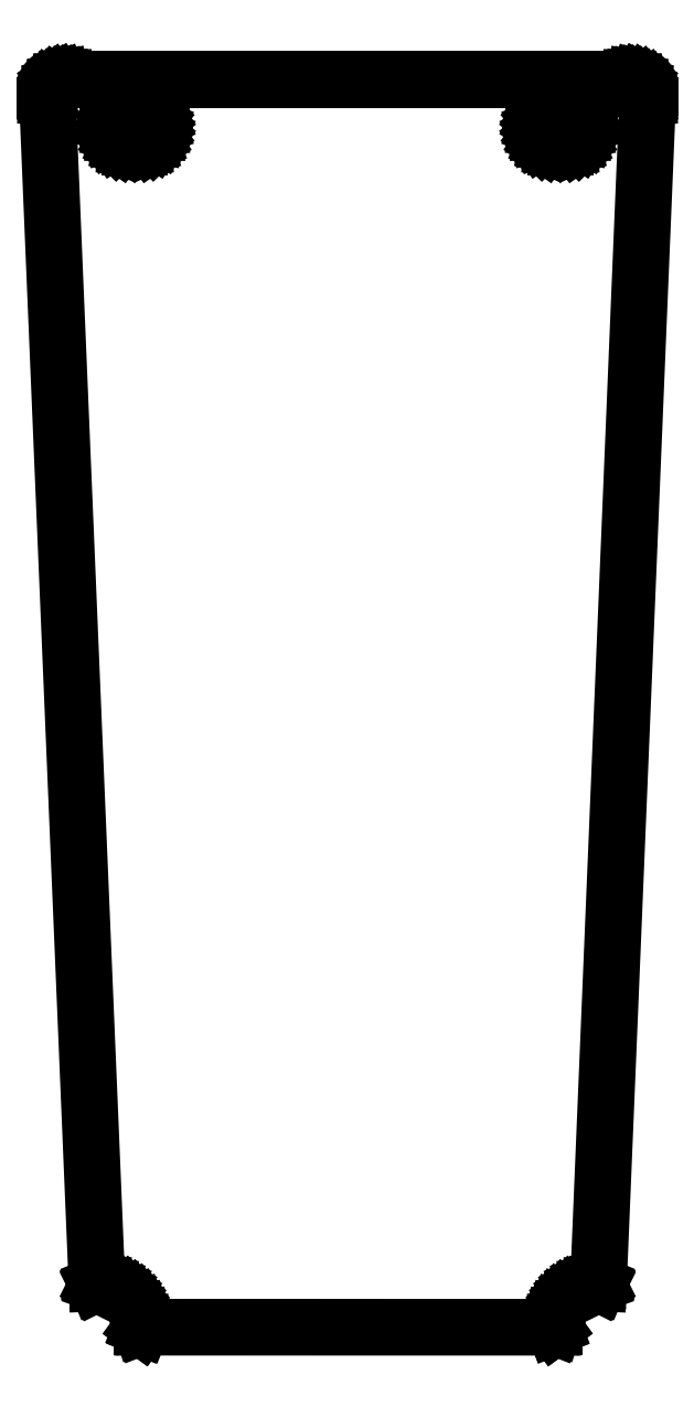
<metadata>
{"format":"dxf","ext":"dxf","renderer":"ezdxf+matplotlib","layout":"modelspace","background":"white","min_lineweight":24,"dpi":150}
</metadata>
<code>
0
SECTION
2
ENTITIES
0
LINE
8
BLACK
10
6.605
20
-1.971
11
6.614
21
-1.974
0
LINE
8
BLACK
10
6.614
20
-1.974
11
6.623
21
-1.977
0
LINE
8
BLACK
10
6.623
20
-1.977
11
6.63
21
-1.983
0
LINE
8
BLACK
10
6.63
20
-1.983
11
6.637
21
-1.989
0
LINE
8
BLACK
10
6.637
20
-1.989
11
6.642
21
-1.997
0
LINE
8
BLACK
10
6.642
20
-1.997
11
6.646
21
-2.005
0
LINE
8
BLACK
10
6.646
20
-2.005
11
6.649
21
-2.014
0
LINE
8
BLACK
10
6.649
20
-2.014
11
6.649
21
-2.023
0
LINE
8
BLACK
10
6.649
20
-2.023
11
6.649
21
-2.033
0
LINE
8
BLACK
10
6.649
20
-2.033
11
6.646
21
-2.042
0
LINE
8
BLACK
10
6.646
20
-2.042
11
6.642
21
-2.05
0
LINE
8
BLACK
10
6.642
20
-2.05
11
6.637
21
-2.058
0
LINE
8
BLACK
10
6.637
20
-2.058
11
6.63
21
-2.064
0
LINE
8
BLACK
10
6.63
20
-2.064
11
6.623
21
-2.07
0
LINE
8
BLACK
10
6.623
20
-2.07
11
6.614
21
-2.073
0
LINE
8
BLACK
10
6.614
20
-2.073
11
6.605
21
-2.076
0
LINE
8
BLACK
10
6.605
20
-2.076
11
6.596
21
-2.077
0
LINE
8
BLACK
10
6.596
20
-2.077
11
6.565
21
-2.077
0
LINE
8
BLACK
10
6.565
20
-2.077
11
6.555
21
-2.076
0
LINE
8
BLACK
10
6.555
20
-2.076
11
6.547
21
-2.073
0
LINE
8
BLACK
10
6.547
20
-2.073
11
6.538
21
-2.07
0
LINE
8
BLACK
10
6.538
20
-2.07
11
6.531
21
-2.064
0
LINE
8
BLACK
10
6.531
20
-2.064
11
6.524
21
-2.058
0
LINE
8
BLACK
10
6.524
20
-2.058
11
6.519
21
-2.05
0
LINE
8
BLACK
10
6.519
20
-2.05
11
6.515
21
-2.042
0
LINE
8
BLACK
10
6.515
20
-2.042
11
6.512
21
-2.033
0
LINE
8
BLACK
10
6.512
20
-2.033
11
6.512
21
-2.023
0
LINE
8
BLACK
10
6.512
20
-2.023
11
6.512
21
-2.014
0
LINE
8
BLACK
10
6.512
20
-2.014
11
6.515
21
-2.005
0
LINE
8
BLACK
10
6.515
20
-2.005
11
6.519
21
-1.997
0
LINE
8
BLACK
10
6.519
20
-1.997
11
6.524
21
-1.989
0
LINE
8
BLACK
10
6.524
20
-1.989
11
6.531
21
-1.983
0
LINE
8
BLACK
10
6.531
20
-1.983
11
6.538
21
-1.977
0
LINE
8
BLACK
10
6.538
20
-1.977
11
6.547
21
-1.974
0
LINE
8
BLACK
10
6.547
20
-1.974
11
6.555
21
-1.971
0
LINE
8
BLACK
10
6.555
20
-1.971
11
6.565
21
-1.97
0
LINE
8
BLACK
10
6.565
20
-1.97
11
6.596
21
-1.97
0
LINE
8
BLACK
10
6.596
20
-1.97
11
6.605
21
-1.971
0
LINE
8
BLACK
10
5.464
20
-1.971
11
5.473
21
-1.974
0
LINE
8
BLACK
10
5.473
20
-1.974
11
5.481
21
-1.977
0
LINE
8
BLACK
10
5.481
20
-1.977
11
5.489
21
-1.983
0
LINE
8
BLACK
10
5.489
20
-1.983
11
5.495
21
-1.989
0
LINE
8
BLACK
10
5.495
20
-1.989
11
5.5
21
-1.997
0
LINE
8
BLACK
10
5.5
20
-1.997
11
5.504
21
-2.005
0
LINE
8
BLACK
10
5.504
20
-2.005
11
5.507
21
-2.014
0
LINE
8
BLACK
10
5.507
20
-2.014
11
5.508
21
-2.023
0
LINE
8
BLACK
10
5.508
20
-2.023
11
5.507
21
-2.033
0
LINE
8
BLACK
10
5.507
20
-2.033
11
5.504
21
-2.042
0
LINE
8
BLACK
10
5.504
20
-2.042
11
5.5
21
-2.05
0
LINE
8
BLACK
10
5.5
20
-2.05
11
5.495
21
-2.058
0
LINE
8
BLACK
10
5.495
20
-2.058
11
5.489
21
-2.064
0
LINE
8
BLACK
10
5.489
20
-2.064
11
5.481
21
-2.07
0
LINE
8
BLACK
10
5.481
20
-2.07
11
5.473
21
-2.073
0
LINE
8
BLACK
10
5.473
20
-2.073
11
5.464
21
-2.076
0
LINE
8
BLACK
10
5.464
20
-2.076
11
5.454
21
-2.077
0
LINE
8
BLACK
10
5.454
20
-2.077
11
5.423
21
-2.077
0
LINE
8
BLACK
10
5.423
20
-2.077
11
5.414
21
-2.076
0
LINE
8
BLACK
10
5.414
20
-2.076
11
5.405
21
-2.073
0
LINE
8
BLACK
10
5.405
20
-2.073
11
5.396
21
-2.07
0
LINE
8
BLACK
10
5.396
20
-2.07
11
5.389
21
-2.064
0
LINE
8
BLACK
10
5.389
20
-2.064
11
5.382
21
-2.058
0
LINE
8
BLACK
10
5.382
20
-2.058
11
5.377
21
-2.05
0
LINE
8
BLACK
10
5.377
20
-2.05
11
5.373
21
-2.042
0
LINE
8
BLACK
10
5.373
20
-2.042
11
5.371
21
-2.033
0
LINE
8
BLACK
10
5.371
20
-2.033
11
5.37
21
-2.023
0
LINE
8
BLACK
10
5.37
20
-2.023
11
5.371
21
-2.014
0
LINE
8
BLACK
10
5.371
20
-2.014
11
5.373
21
-2.005
0
LINE
8
BLACK
10
5.373
20
-2.005
11
5.377
21
-1.997
0
LINE
8
BLACK
10
5.377
20
-1.997
11
5.382
21
-1.989
0
LINE
8
BLACK
10
5.382
20
-1.989
11
5.389
21
-1.983
0
LINE
8
BLACK
10
5.389
20
-1.983
11
5.396
21
-1.977
0
LINE
8
BLACK
10
5.396
20
-1.977
11
5.405
21
-1.974
0
LINE
8
BLACK
10
5.405
20
-1.974
11
5.414
21
-1.971
0
LINE
8
BLACK
10
5.414
20
-1.971
11
5.423
21
-1.97
0
LINE
8
BLACK
10
5.423
20
-1.97
11
5.454
21
-1.97
0
LINE
8
BLACK
10
5.454
20
-1.97
11
5.464
21
-1.971
0
LINE
8
BLACK
10
6.764
20
-1.892
11
6.773
21
-1.892
0
LINE
8
BLACK
10
6.773
20
-1.892
11
6.781
21
-1.894
0
LINE
8
BLACK
10
6.781
20
-1.894
11
6.788
21
-1.897
0
LINE
8
BLACK
10
6.788
20
-1.897
11
6.795
21
-1.902
0
LINE
8
BLACK
10
6.795
20
-1.902
11
6.801
21
-1.907
0
LINE
8
BLACK
10
6.801
20
-1.907
11
6.807
21
-1.913
0
LINE
8
BLACK
10
6.807
20
-1.913
11
6.811
21
-1.92
0
LINE
8
BLACK
10
6.811
20
-1.92
11
6.814
21
-1.928
0
LINE
8
BLACK
10
6.814
20
-1.928
11
6.816
21
-1.936
0
LINE
8
BLACK
10
6.816
20
-1.936
11
6.817
21
-1.944
0
LINE
8
BLACK
10
6.817
20
-1.944
11
6.817
21
-1.944
0
LINE
8
BLACK
10
6.817
20
-1.944
11
6.817
21
-1.944
0
LINE
8
BLACK
10
6.817
20
-1.944
11
6.817
21
-1.944
0
LINE
8
BLACK
10
6.817
20
-1.944
11
6.684
21
-5.124
0
LINE
8
BLACK
10
6.684
20
-5.124
11
6.684
21
-5.124
0
LINE
8
BLACK
10
6.684
20
-5.124
11
6.684
21
-5.125
0
LINE
8
BLACK
10
6.684
20
-5.125
11
6.684
21
-5.125
0
LINE
8
BLACK
10
6.684
20
-5.125
11
6.684
21
-5.125
0
LINE
8
BLACK
10
6.684
20
-5.125
11
6.683
21
-5.125
0
LINE
8
BLACK
10
6.683
20
-5.125
11
6.683
21
-5.126
0
LINE
8
BLACK
10
6.683
20
-5.126
11
6.679
21
-5.126
0
LINE
8
BLACK
10
6.679
20
-5.126
11
6.679
21
-5.126
0
LINE
8
BLACK
10
6.679
20
-5.126
11
6.672
21
-5.126
0
LINE
8
BLACK
10
6.672
20
-5.126
11
6.66
21
-5.127
0
LINE
8
BLACK
10
6.66
20
-5.127
11
6.647
21
-5.13
0
LINE
8
BLACK
10
6.647
20
-5.13
11
6.635
21
-5.134
0
LINE
8
BLACK
10
6.635
20
-5.134
11
6.623
21
-5.14
0
LINE
8
BLACK
10
6.623
20
-5.14
11
6.613
21
-5.147
0
LINE
8
BLACK
10
6.613
20
-5.147
11
6.603
21
-5.155
0
LINE
8
BLACK
10
6.603
20
-5.155
11
6.593
21
-5.164
0
LINE
8
BLACK
10
6.593
20
-5.164
11
6.585
21
-5.174
0
LINE
8
BLACK
10
6.585
20
-5.174
11
6.579
21
-5.185
0
LINE
8
BLACK
10
6.579
20
-5.185
11
6.573
21
-5.196
0
LINE
8
BLACK
10
6.573
20
-5.196
11
6.569
21
-5.208
0
LINE
8
BLACK
10
6.569
20
-5.208
11
6.566
21
-5.221
0
LINE
8
BLACK
10
6.566
20
-5.221
11
6.564
21
-5.234
0
LINE
8
BLACK
10
6.564
20
-5.234
11
6.564
21
-5.24
0
LINE
8
BLACK
10
6.564
20
-5.24
11
6.564
21
-5.24
0
LINE
8
BLACK
10
6.564
20
-5.24
11
6.564
21
-5.24
0
LINE
8
BLACK
10
6.564
20
-5.24
11
6.564
21
-5.24
0
LINE
8
BLACK
10
6.564
20
-5.24
11
6.564
21
-5.241
0
LINE
8
BLACK
10
6.564
20
-5.241
11
6.564
21
-5.241
0
LINE
8
BLACK
10
6.564
20
-5.241
11
6.564
21
-5.241
0
LINE
8
BLACK
10
6.564
20
-5.241
11
6.564
21
-5.242
0
LINE
8
BLACK
10
6.564
20
-5.242
11
6.563
21
-5.242
0
LINE
8
BLACK
10
6.563
20
-5.242
11
6.563
21
-5.242
0
LINE
8
BLACK
10
6.563
20
-5.242
11
6.562
21
-5.242
0
LINE
8
BLACK
10
6.562
20
-5.242
11
5.457
21
-5.242
0
LINE
8
BLACK
10
5.457
20
-5.242
11
5.457
21
-5.242
0
LINE
8
BLACK
10
5.457
20
-5.242
11
5.457
21
-5.242
0
LINE
8
BLACK
10
5.457
20
-5.242
11
5.456
21
-5.241
0
LINE
8
BLACK
10
5.456
20
-5.241
11
5.456
21
-5.241
0
LINE
8
BLACK
10
5.456
20
-5.241
11
5.456
21
-5.241
0
LINE
8
BLACK
10
5.456
20
-5.241
11
5.456
21
-5.241
0
LINE
8
BLACK
10
5.456
20
-5.241
11
5.456
21
-5.24
0
LINE
8
BLACK
10
5.456
20
-5.24
11
5.456
21
-5.24
0
LINE
8
BLACK
10
5.456
20
-5.24
11
5.456
21
-5.24
0
LINE
8
BLACK
10
5.456
20
-5.24
11
5.456
21
-5.24
0
LINE
8
BLACK
10
5.456
20
-5.24
11
5.456
21
-5.234
0
LINE
8
BLACK
10
5.456
20
-5.234
11
5.454
21
-5.221
0
LINE
8
BLACK
10
5.454
20
-5.221
11
5.451
21
-5.208
0
LINE
8
BLACK
10
5.451
20
-5.208
11
5.447
21
-5.196
0
LINE
8
BLACK
10
5.447
20
-5.196
11
5.441
21
-5.185
0
LINE
8
BLACK
10
5.441
20
-5.185
11
5.435
21
-5.174
0
LINE
8
BLACK
10
5.435
20
-5.174
11
5.427
21
-5.164
0
LINE
8
BLACK
10
5.427
20
-5.164
11
5.417
21
-5.155
0
LINE
8
BLACK
10
5.417
20
-5.155
11
5.407
21
-5.146
0
LINE
8
BLACK
10
5.407
20
-5.146
11
5.397
21
-5.14
0
LINE
8
BLACK
10
5.397
20
-5.14
11
5.385
21
-5.134
0
LINE
8
BLACK
10
5.385
20
-5.134
11
5.373
21
-5.13
0
LINE
8
BLACK
10
5.373
20
-5.13
11
5.36
21
-5.127
0
LINE
8
BLACK
10
5.36
20
-5.127
11
5.348
21
-5.126
0
LINE
8
BLACK
10
5.348
20
-5.126
11
5.341
21
-5.126
0
LINE
8
BLACK
10
5.341
20
-5.126
11
5.338
21
-5.126
0
LINE
8
BLACK
10
5.338
20
-5.126
11
5.337
21
-5.125
0
LINE
8
BLACK
10
5.337
20
-5.125
11
5.336
21
-5.125
0
LINE
8
BLACK
10
5.336
20
-5.125
11
5.336
21
-5.125
0
LINE
8
BLACK
10
5.336
20
-5.125
11
5.336
21
-5.125
0
LINE
8
BLACK
10
5.336
20
-5.125
11
5.336
21
-5.124
0
LINE
8
BLACK
10
5.336
20
-5.124
11
5.336
21
-5.124
0
LINE
8
BLACK
10
5.336
20
-5.124
11
5.203
21
-1.944
0
LINE
8
BLACK
10
5.203
20
-1.944
11
5.203
21
-1.944
0
LINE
8
BLACK
10
5.203
20
-1.944
11
5.203
21
-1.944
0
LINE
8
BLACK
10
5.203
20
-1.944
11
5.203
21
-1.936
0
LINE
8
BLACK
10
5.203
20
-1.936
11
5.205
21
-1.928
0
LINE
8
BLACK
10
5.205
20
-1.928
11
5.208
21
-1.92
0
LINE
8
BLACK
10
5.208
20
-1.92
11
5.212
21
-1.913
0
LINE
8
BLACK
10
5.212
20
-1.913
11
5.218
21
-1.907
0
LINE
8
BLACK
10
5.218
20
-1.907
11
5.224
21
-1.902
0
LINE
8
BLACK
10
5.224
20
-1.902
11
5.231
21
-1.897
0
LINE
8
BLACK
10
5.231
20
-1.897
11
5.239
21
-1.894
0
LINE
8
BLACK
10
5.239
20
-1.894
11
5.247
21
-1.892
0
LINE
8
BLACK
10
5.247
20
-1.892
11
5.255
21
-1.892
0
LINE
8
BLACK
10
5.255
20
-1.892
11
5.255
21
-1.892
0
LINE
8
BLACK
10
5.255
20
-1.892
11
6.764
21
-1.892
0
LINE
8
BLACK
10
5.255
20
-1.896
11
5.255
21
-1.896
0
LINE
8
BLACK
10
5.255
20
-1.896
11
5.251
21
-1.896
0
LINE
8
BLACK
10
5.251
20
-1.896
11
5.243
21
-1.897
0
LINE
8
BLACK
10
5.243
20
-1.897
11
5.236
21
-1.899
0
LINE
8
BLACK
10
5.236
20
-1.899
11
5.229
21
-1.903
0
LINE
8
BLACK
10
5.229
20
-1.903
11
5.223
21
-1.907
0
LINE
8
BLACK
10
5.223
20
-1.907
11
5.218
21
-1.912
0
LINE
8
BLACK
10
5.218
20
-1.912
11
5.213
21
-1.919
0
LINE
8
BLACK
10
5.213
20
-1.919
11
5.21
21
-1.925
0
LINE
8
BLACK
10
5.21
20
-1.925
11
5.208
21
-1.933
0
LINE
8
BLACK
10
5.208
20
-1.933
11
5.206
21
-1.94
0
LINE
8
BLACK
10
5.206
20
-1.94
11
5.206
21
-1.944
0
LINE
8
BLACK
10
5.206
20
-1.944
11
5.339
21
-5.122
0
LINE
8
BLACK
10
5.339
20
-5.122
11
5.341
21
-5.122
0
LINE
8
BLACK
10
5.341
20
-5.122
11
5.353
21
-5.122
0
LINE
8
BLACK
10
5.353
20
-5.122
11
5.366
21
-5.124
0
LINE
8
BLACK
10
5.366
20
-5.124
11
5.378
21
-5.127
0
LINE
8
BLACK
10
5.378
20
-5.127
11
5.389
21
-5.132
0
LINE
8
BLACK
10
5.389
20
-5.132
11
5.4
21
-5.137
0
LINE
8
BLACK
10
5.4
20
-5.137
11
5.411
21
-5.144
0
LINE
8
BLACK
10
5.411
20
-5.144
11
5.42
21
-5.152
0
LINE
8
BLACK
10
5.42
20
-5.152
11
5.429
21
-5.161
0
LINE
8
BLACK
10
5.429
20
-5.161
11
5.437
21
-5.17
0
LINE
8
BLACK
10
5.437
20
-5.17
11
5.444
21
-5.181
0
LINE
8
BLACK
10
5.444
20
-5.181
11
5.449
21
-5.192
0
LINE
8
BLACK
10
5.449
20
-5.192
11
5.454
21
-5.203
0
LINE
8
BLACK
10
5.454
20
-5.203
11
5.457
21
-5.215
0
LINE
8
BLACK
10
5.457
20
-5.215
11
5.459
21
-5.228
0
LINE
8
BLACK
10
5.459
20
-5.228
11
5.459
21
-5.238
0
LINE
8
BLACK
10
5.459
20
-5.238
11
6.561
21
-5.238
0
LINE
8
BLACK
10
6.561
20
-5.238
11
6.561
21
-5.228
0
LINE
8
BLACK
10
6.561
20
-5.228
11
6.563
21
-5.215
0
LINE
8
BLACK
10
6.563
20
-5.215
11
6.566
21
-5.203
0
LINE
8
BLACK
10
6.566
20
-5.203
11
6.571
21
-5.192
0
LINE
8
BLACK
10
6.571
20
-5.192
11
6.576
21
-5.181
0
LINE
8
BLACK
10
6.576
20
-5.181
11
6.583
21
-5.17
0
LINE
8
BLACK
10
6.583
20
-5.17
11
6.591
21
-5.161
0
LINE
8
BLACK
10
6.591
20
-5.161
11
6.6
21
-5.152
0
LINE
8
BLACK
10
6.6
20
-5.152
11
6.609
21
-5.144
0
LINE
8
BLACK
10
6.609
20
-5.144
11
6.62
21
-5.138
0
LINE
8
BLACK
10
6.62
20
-5.138
11
6.631
21
-5.132
0
LINE
8
BLACK
10
6.631
20
-5.132
11
6.642
21
-5.127
0
LINE
8
BLACK
10
6.642
20
-5.127
11
6.654
21
-5.124
0
LINE
8
BLACK
10
6.654
20
-5.124
11
6.667
21
-5.122
0
LINE
8
BLACK
10
6.667
20
-5.122
11
6.679
21
-5.122
0
LINE
8
BLACK
10
6.679
20
-5.122
11
6.679
21
-5.122
0
LINE
8
BLACK
10
6.679
20
-5.122
11
6.681
21
-5.122
0
LINE
8
BLACK
10
6.681
20
-5.122
11
6.813
21
-1.944
0
LINE
8
BLACK
10
6.813
20
-1.944
11
6.813
21
-1.94
0
LINE
8
BLACK
10
6.813
20
-1.94
11
6.812
21
-1.933
0
LINE
8
BLACK
10
6.812
20
-1.933
11
6.809
21
-1.925
0
LINE
8
BLACK
10
6.809
20
-1.925
11
6.806
21
-1.919
0
LINE
8
BLACK
10
6.806
20
-1.919
11
6.801
21
-1.912
0
LINE
8
BLACK
10
6.801
20
-1.912
11
6.796
21
-1.907
0
LINE
8
BLACK
10
6.796
20
-1.907
11
6.79
21
-1.903
0
LINE
8
BLACK
10
6.79
20
-1.903
11
6.783
21
-1.899
0
LINE
8
BLACK
10
6.783
20
-1.899
11
6.776
21
-1.897
0
LINE
8
BLACK
10
6.776
20
-1.897
11
6.768
21
-1.896
0
LINE
8
BLACK
10
6.768
20
-1.896
11
6.764
21
-1.896
0
LINE
8
BLACK
10
6.764
20
-1.896
11
5.255
21
-1.896
0
LINE
8
BLACK
10
5.255
20
-1.896
11
5.255
21
-1.896
0
LINE
8
BLACK
10
5.255
20
-1.896
11
5.255
21
-1.896
0
ENDSEC
0
EOF

</code>
